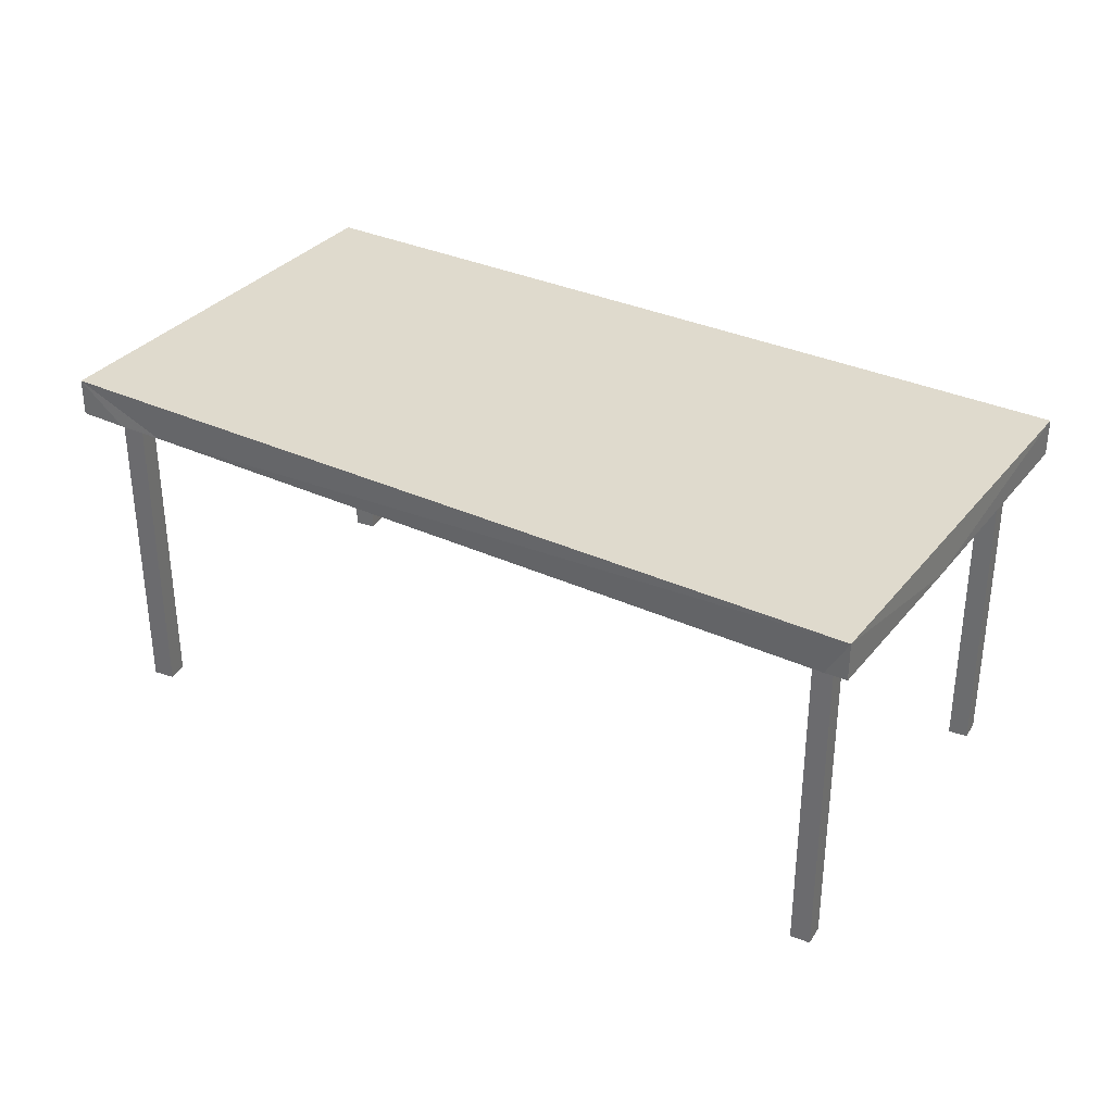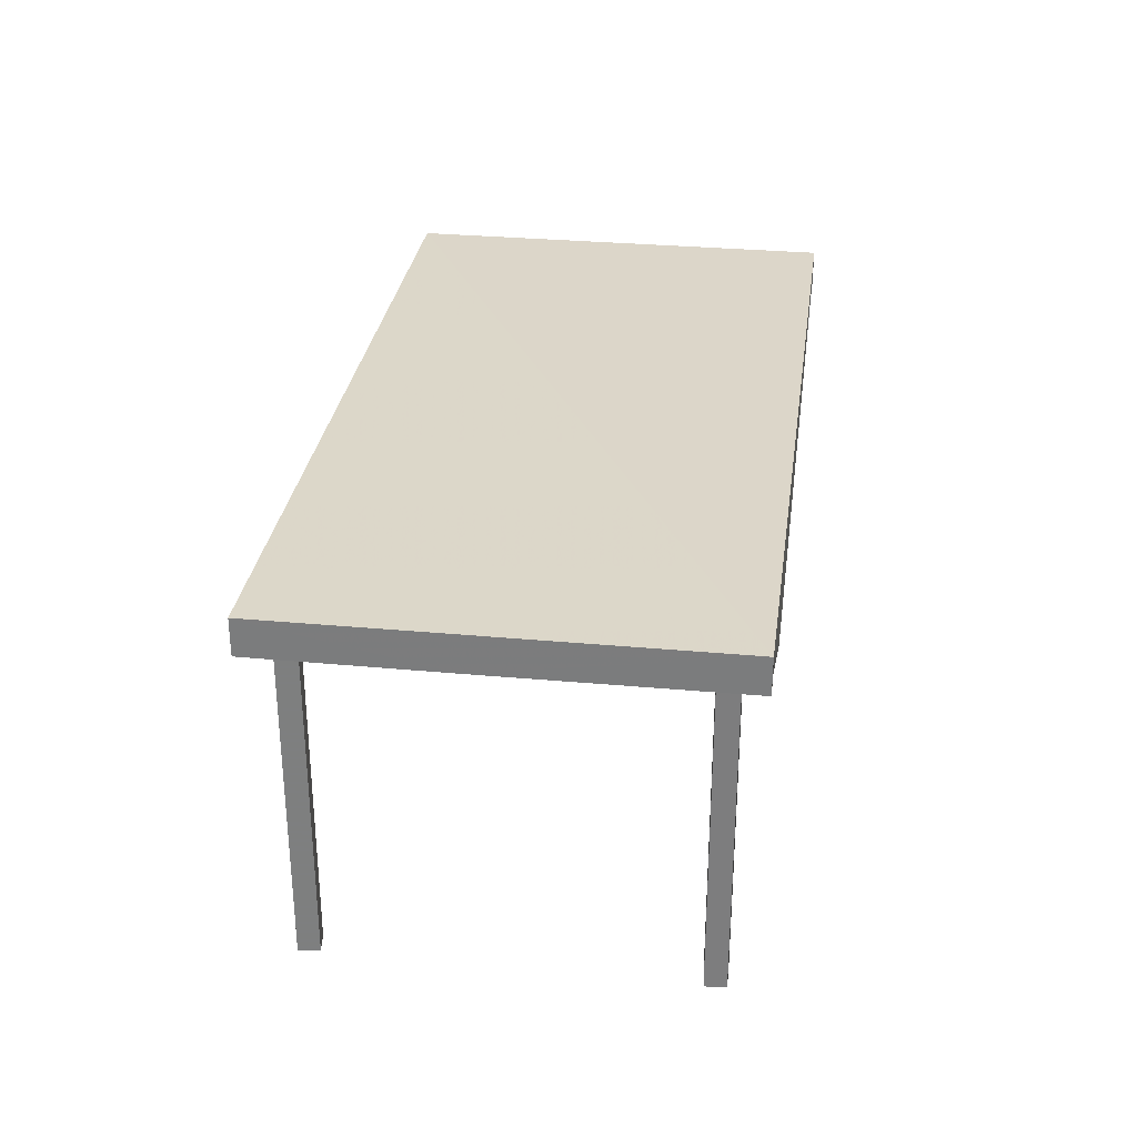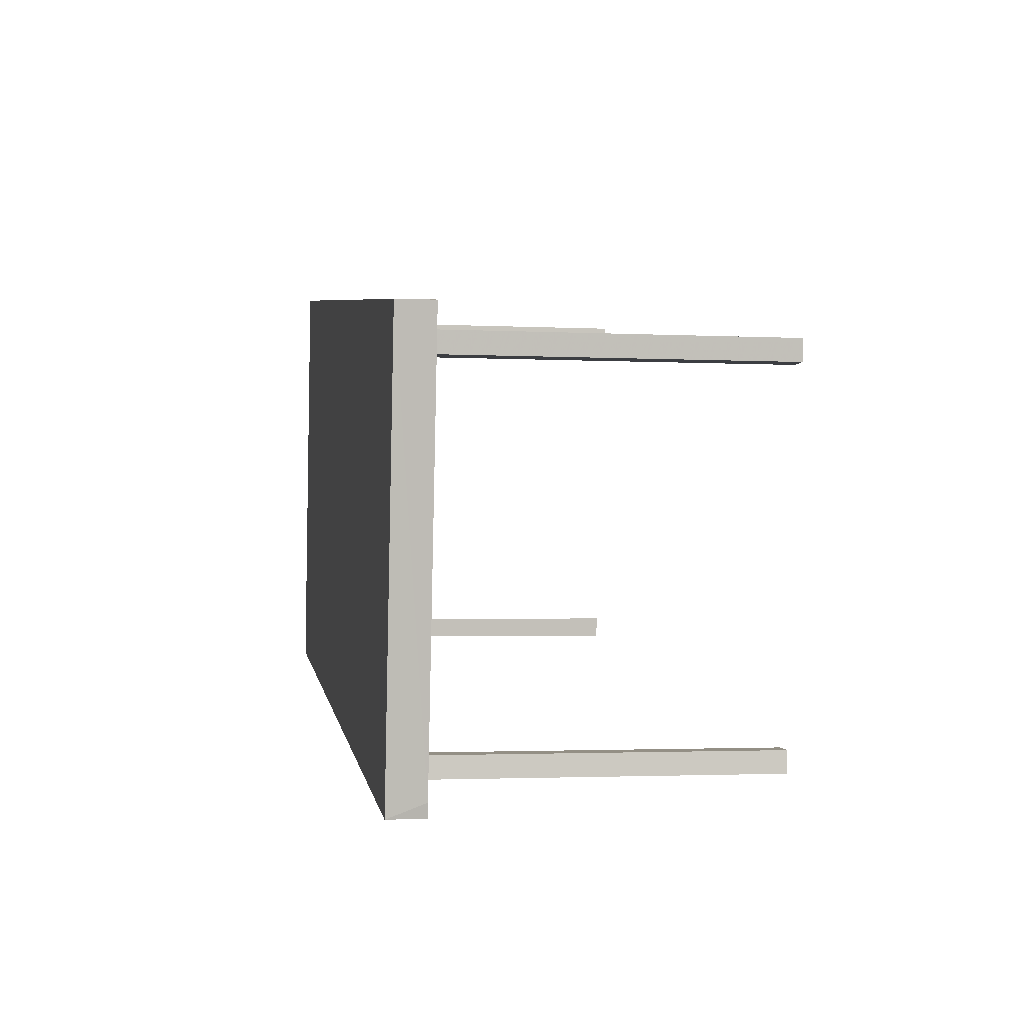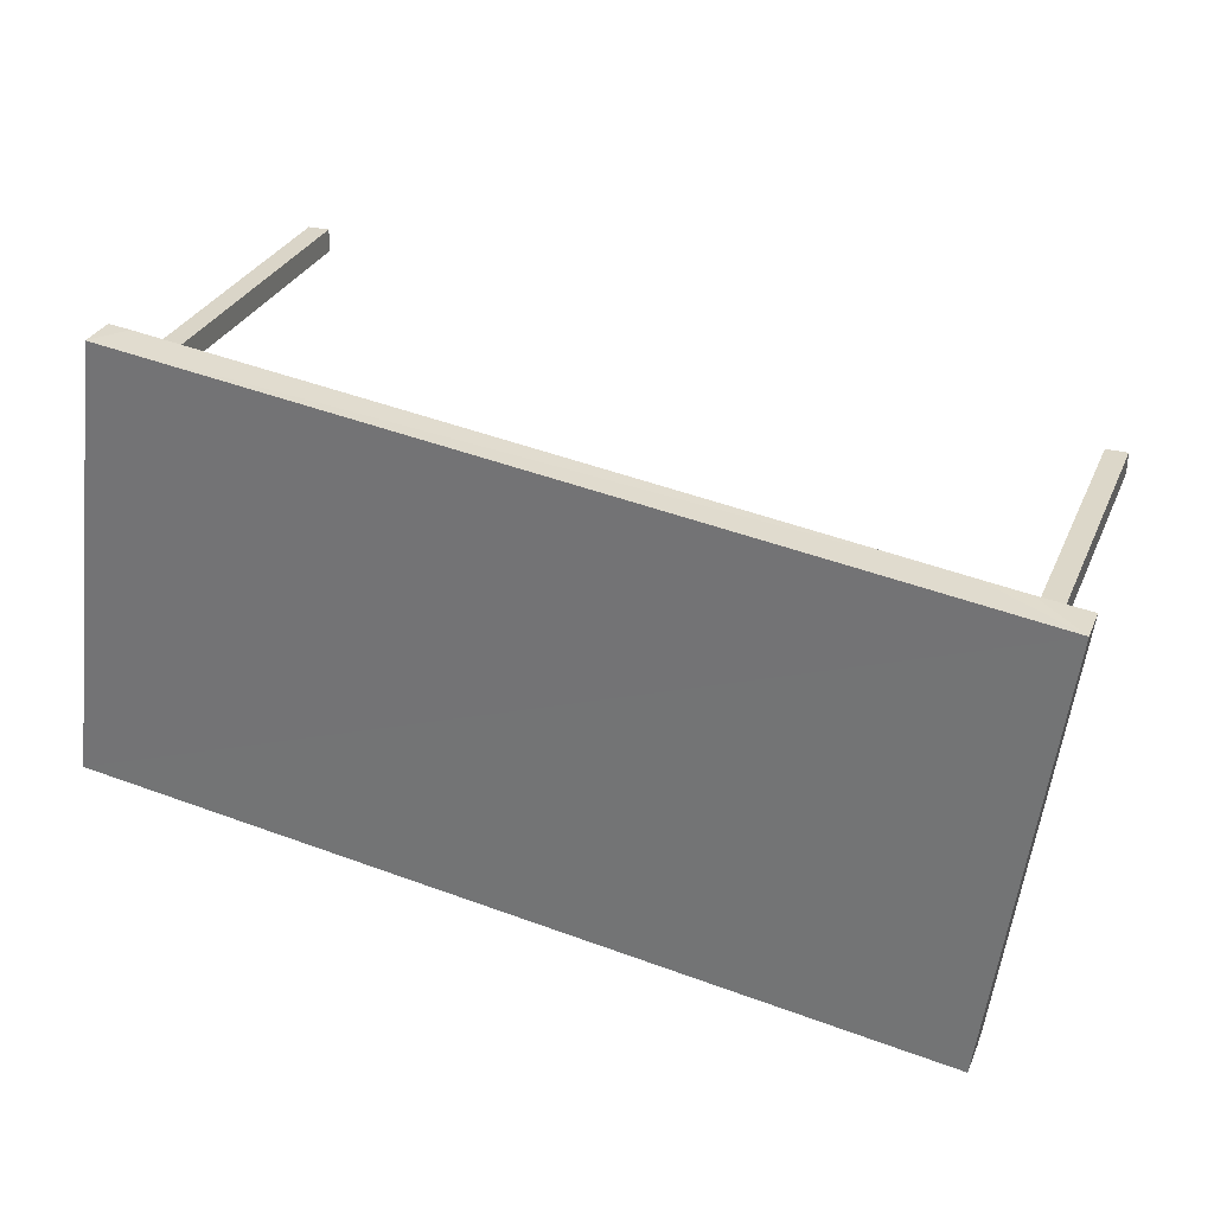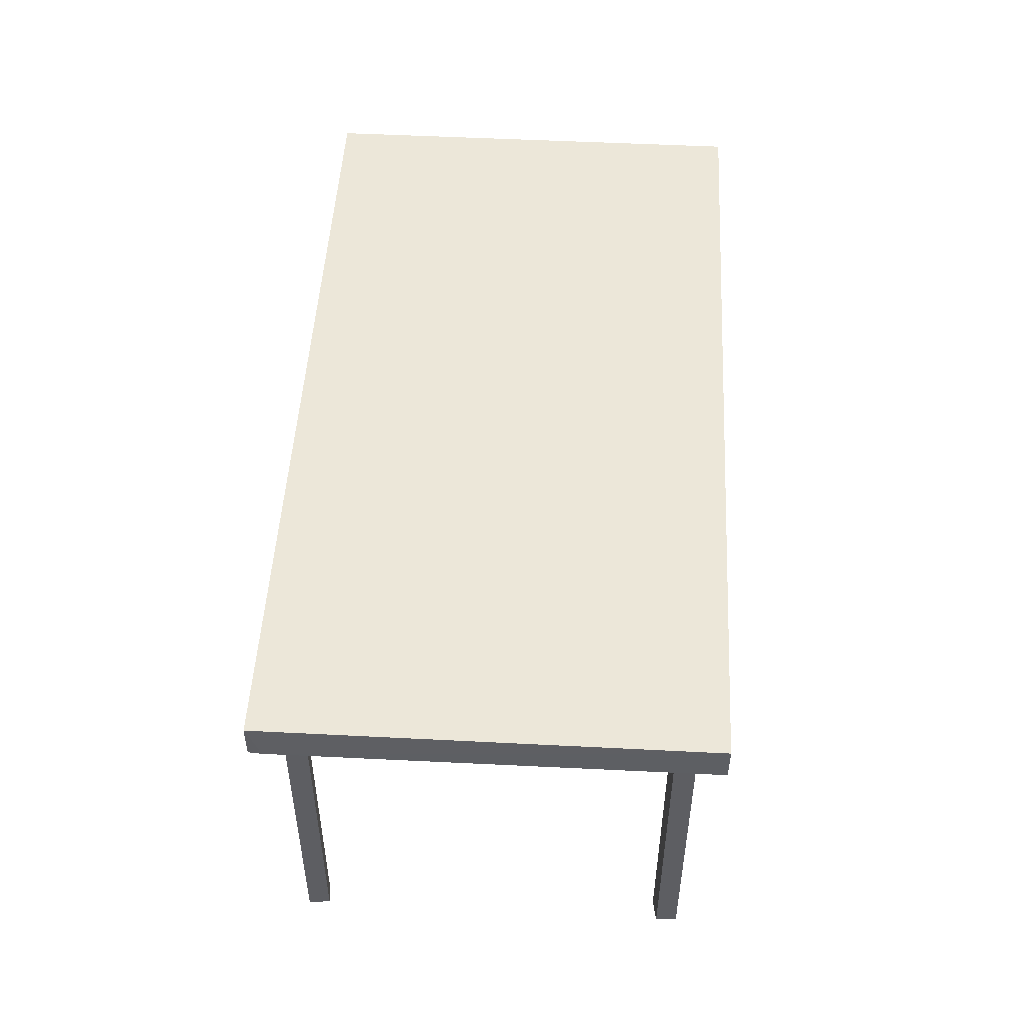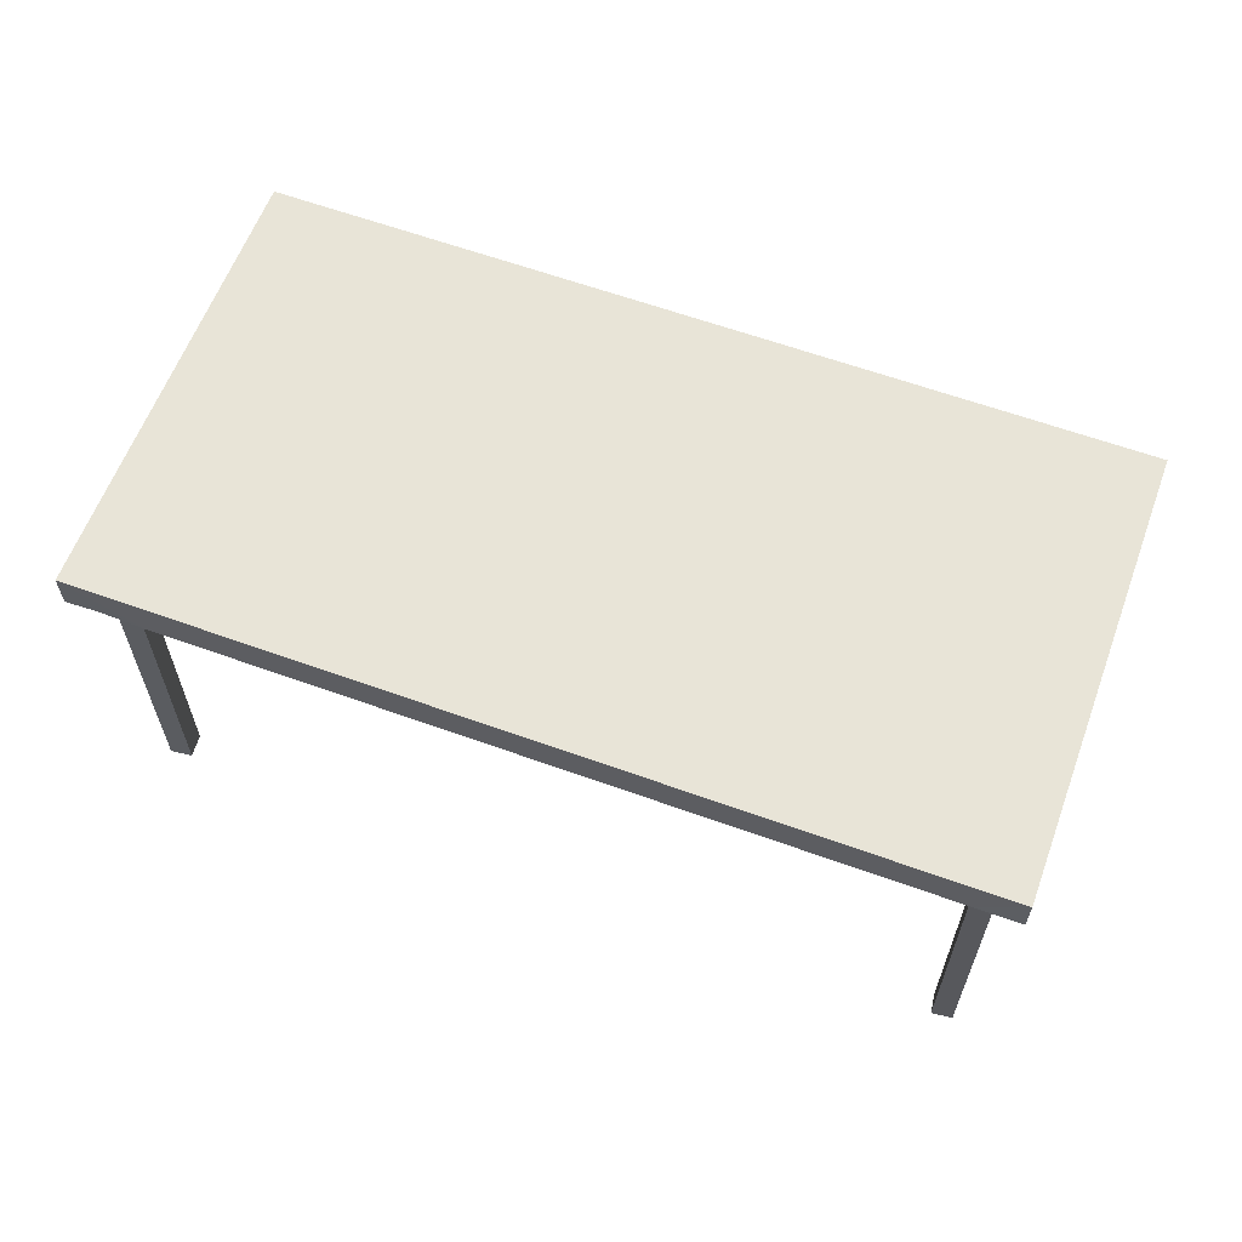
<metadata>
{"format":"obj","ext":"obj","renderer":"f3d","projection":"perspective","resolution":1024,"background":"white","views":[{"elev":32.9,"azim":-155.1,"up":"+Z"},{"elev":30.3,"azim":-89.8,"up":"+Z"},{"elev":-1.8,"azim":79.6,"up":"+Y"},{"elev":30.2,"azim":20.4,"up":"+Y"},{"elev":50.1,"azim":85.7,"up":"+Z"},{"elev":61.4,"azim":12.8,"up":"+Z"}]}
</metadata>
<code>
v -8.949e+04 -9.923e+04 7.22
v -8.949e+04 -9.923e+04 7.22
v -8.949e+04 -9.923e+04 7.22
v -8.949e+04 -9.923e+04 7.22
v -8.949e+04 -9.923e+04 7.22
v -8.949e+04 -9.923e+04 7.22
v -8.949e+04 -9.923e+04 7.22
v -8.949e+04 -9.923e+04 7.22
v -8.948e+04 -9.923e+04 7.219
v -8.948e+04 -9.923e+04 7.219
v -8.948e+04 -9.923e+04 7.219
v -8.948e+04 -9.923e+04 7.219
v -8.948e+04 -9.923e+04 7.219
v -8.948e+04 -9.923e+04 7.219
v -8.948e+04 -9.923e+04 7.219
v -8.948e+04 -9.923e+04 7.219
v -8.949e+04 -9.923e+04 9.441
v -8.949e+04 -9.923e+04 9.441
v -8.949e+04 -9.923e+04 9.441
v -8.949e+04 -9.923e+04 9.441
v -8.949e+04 -9.923e+04 9.441
v -8.948e+04 -9.923e+04 9.44
v -8.948e+04 -9.923e+04 9.44
v -8.948e+04 -9.923e+04 9.44
v -8.948e+04 -9.923e+04 9.44
v -8.948e+04 -9.923e+04 9.44
v -8.948e+04 -9.923e+04 9.44
v -8.948e+04 -9.923e+04 9.44
v -8.948e+04 -9.923e+04 9.44
v -8.948e+04 -9.923e+04 9.44
v -8.948e+04 -9.923e+04 9.44
v -8.948e+04 -9.923e+04 9.44
v -8.949e+04 -9.923e+04 9.441
v -8.949e+04 -9.923e+04 9.441
v -8.949e+04 -9.923e+04 9.441
v -8.949e+04 -9.923e+04 9.441
v -8.949e+04 -9.923e+04 9.441
v -8.949e+04 -9.923e+04 9.441
v -8.949e+04 -9.923e+04 9.441
v -8.949e+04 -9.923e+04 9.441
v -8.949e+04 -9.923e+04 9.441
v -8.948e+04 -9.923e+04 9.44
v -8.948e+04 -9.923e+04 9.44
v -8.948e+04 -9.923e+04 9.44
v -8.949e+04 -9.923e+04 9.691
v -8.948e+04 -9.923e+04 9.69
v -8.948e+04 -9.923e+04 9.69
v -8.949e+04 -9.923e+04 9.691
f 1 2 3
f 4 1 3
f 5 6 7
f 8 5 7
f 9 10 11
f 9 12 10
f 13 14 15
f 16 13 15
f 17 18 19
f 20 19 21
f 19 18 21
f 22 23 24
f 25 24 26
f 27 28 29
f 30 31 27
f 30 32 26
f 32 25 26
f 31 28 27
f 24 23 26
f 30 27 32
f 33 34 35
f 28 33 29
f 36 37 38
f 38 37 24
f 35 38 24
f 29 33 25
f 33 24 25
f 33 35 24
f 36 39 37
f 39 34 17
f 40 33 20
f 17 34 33
f 41 18 17
f 40 20 21
f 36 34 39
f 41 33 40
f 17 33 41
f 26 42 30
f 42 43 30
f 23 22 44
f 44 22 43
f 42 44 43
f 45 46 47
f 48 45 47
f 31 30 46
f 30 43 47
f 30 47 46
f 34 2 1
f 35 34 1
f 25 9 11
f 25 32 9
f 29 10 12
f 27 29 12
f 38 1 4
f 38 35 1
f 25 11 10
f 29 25 10
f 24 37 48
f 47 22 24
f 37 39 48
f 43 22 47
f 47 24 48
f 32 12 9
f 32 27 12
f 36 3 2
f 34 36 2
f 40 5 8
f 41 40 8
f 18 8 7
f 18 41 8
f 40 6 5
f 40 21 6
f 33 28 46
f 45 20 33
f 28 31 46
f 19 20 45
f 45 33 46
f 38 4 3
f 36 38 3
f 44 16 15
f 23 44 15
f 23 15 14
f 26 23 14
f 39 17 48
f 17 19 45
f 48 17 45
f 18 7 6
f 21 18 6
f 44 13 16
f 44 42 13
f 42 14 13
f 42 26 14

</code>
